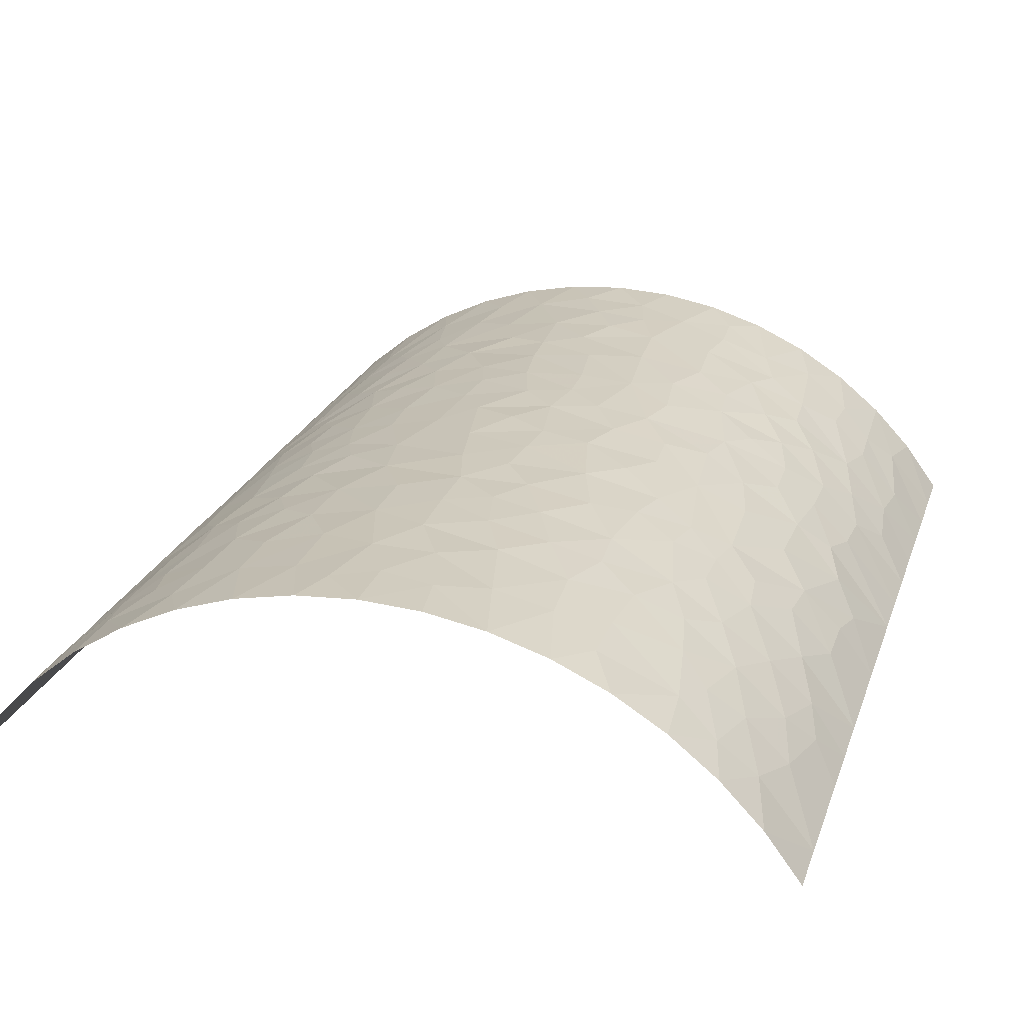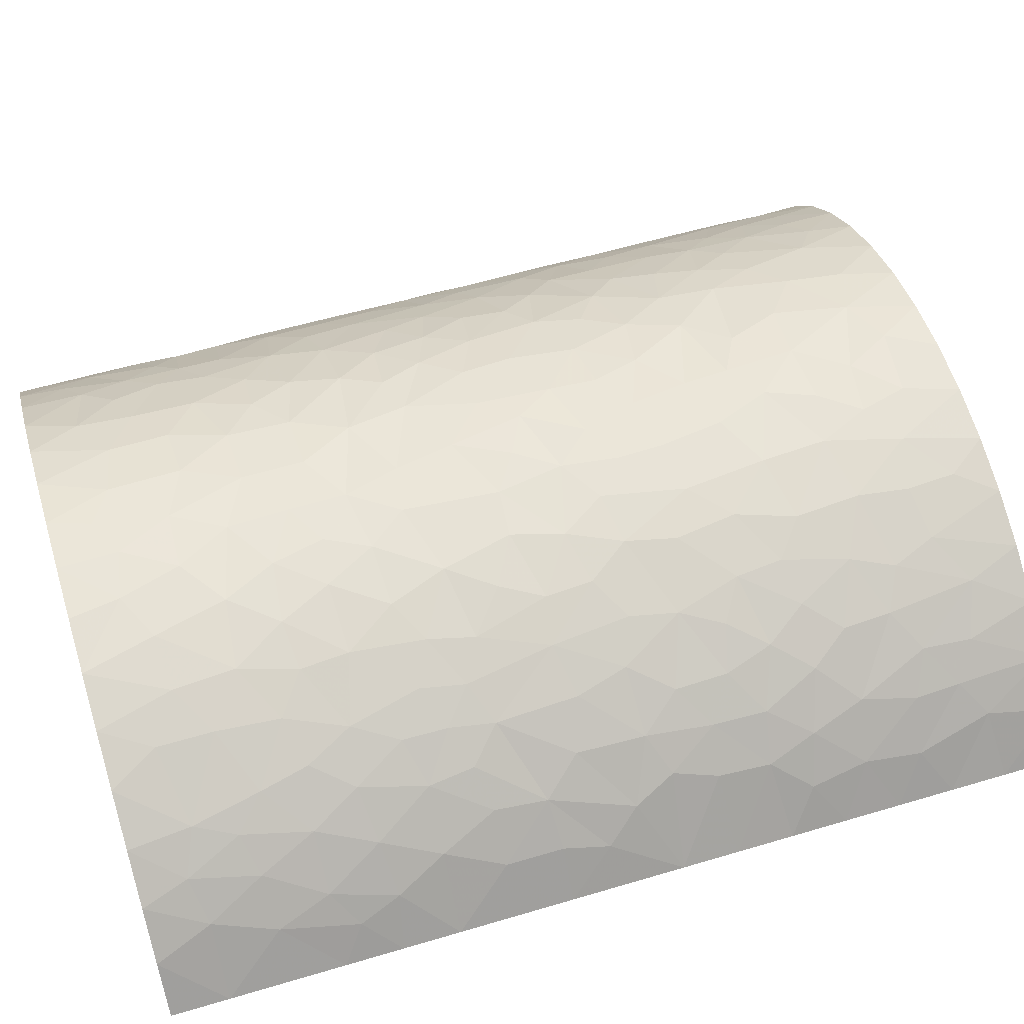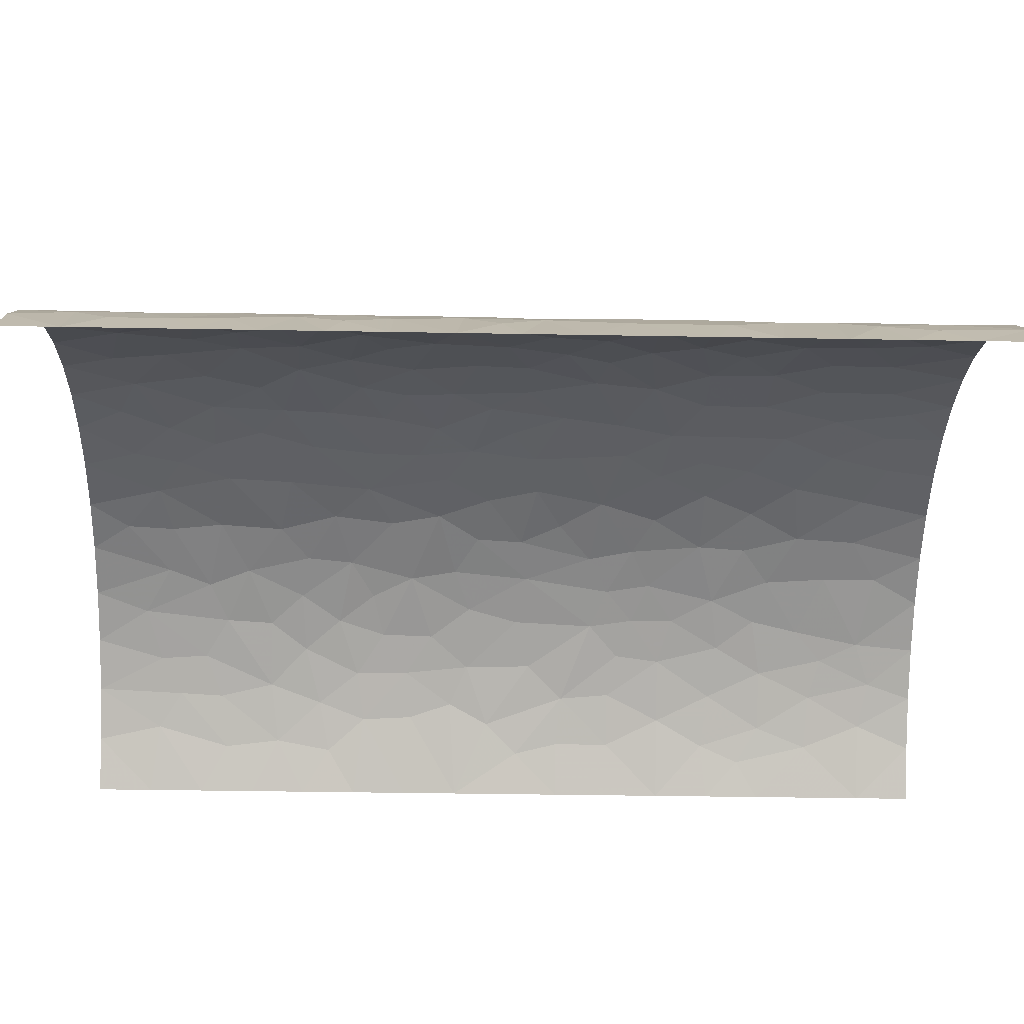
<metadata>
{"format":"obj","ext":"obj","renderer":"f3d","projection":"perspective","resolution":1024,"background":"white","views":[{"elev":22.8,"azim":16.4,"up":"+Z"},{"elev":56.0,"azim":72.7,"up":"+Z"},{"elev":-38.1,"azim":-91.3,"up":"+Z"}]}
</metadata>
<code>
v -0.4207 -0.5 -0.2298
v 0.4207 -0.5 -0.2298
v 0.4207 0.5 -0.2298
v -0.4207 0.5 -0.2298
v 0 0 0
v -0.4207 0 -0.2298
v 0 -0.5 0
v 0.4207 0 -0.2298
v 0 0.5 0
v 0.2397 -0.25 -0.06121
v -0.2397 0.25 -0.06121
v 0.2397 0.25 -0.06121
v 0 -0.25 0
v 0.2397 -0.5 -0.06121
v 0.4207 -0.25 -0.2298
v 0.3408 -0.125 -0.1342
v 0.3408 -0.375 -0.1342
v 0.3408 -0.25 -0.1342
v 0.4207 -0.125 -0.2298
v 0.3838 -0.0625 -0.1795
v 0.3838 -0.125 -0.1795
v 0.363 -0.1875 -0.1562
v 0.3838 -0.2422 -0.1795
v 0.4207 -0.375 -0.2298
v 0.4207 -0.1875 -0.2298
v 0.3687 -0.3125 -0.1622
v 0.3838 -0.3708 -0.1795
v 0.3408 -0.5 -0.1342
v 0.4207 -0.4375 -0.2298
v 0.366 -0.4375 -0.1593
v 0.3838 -0.5 -0.1795
v 0.4207 -0.0625 -0.2298
v 0.4207 0.25 -0.2298
v 0.2533 0.04688 -0.06891
v 0.3139 -0.02691 -0.1108
v 0.3446 -0.06764 -0.1377
v 0.3679 0.02409 -0.1614
v 0.1895 -0.09822 -0.03729
v 0.3157 0.04908 -0.1122
v 0.4207 0.125 -0.2298
v 0.2828 0.1517 -0.08768
v 0.3628 0.1181 -0.1559
v 0.2842 0.0929 -0.08864
v 0.3219 0.1237 -0.1174
v 0.3507 0.23 -0.1436
v 0.323 0.1834 -0.1184
v 0.2988 0.2466 -0.09911
v 0.2681 0.2048 -0.07798
v 0.1447 0.1399 -0.02138
v 0.2173 0.1171 -0.04967
v 0.4207 0.375 -0.2298
v 0.2397 0.5 -0.06121
v 0.3457 0.3506 -0.1388
v 0.3348 0.2892 -0.1286
v 0.3834 0.2814 -0.179
v 0.2691 0.3418 -0.07861
v 0.4207 0.3125 -0.2298
v 0.2716 0.2884 -0.08018
v 0.3509 0.06946 -0.1438
v 0.1981 0.1899 -0.04093
v 0.2391 0.1637 -0.06089
v 0.08142 0.3318 -0.006673
v 0.1548 0.2735 -0.02458
v 0.1935 0.2417 -0.03894
v 0.1358 0.2079 -0.01879
v 0.08576 0.2593 -0.007409
v -0.08238 0.2854 -0.006833
v 0.0378 0.1597 -0.001431
v 0.004555 0.2907 -2.075e-05
v 0.09494 0.1675 -0.009097
v 0.07841 0.07508 -0.006186
v -0.001527 0.3953 -2.331e-06
v -0.0344 0.2111 -0.001185
v 0.1654 0.03742 -0.02817
v 0.02553 0.3444 -0.0006522
v -0.04263 0.3407 -0.001821
v -0.2397 0.5 -0.06121
v -0.1237 0.5 -0.01554
v -0.1554 0.3821 -0.02475
v -0.1055 0.3447 -0.01126
v -0.0865 0.4258 -0.007539
v -0.1752 0.2986 -0.03171
v 0.02798 0.2299 -0.0007834
v -0.03748 0.2619 -0.001407
v 0.2084 0.06439 -0.0455
v -0.144 0.4423 -0.02119
v -0.1831 0.5 -0.03475
v -0.2157 0.4262 -0.04892
v -0.06234 0.5 -0.003901
v -0.1488 0.1817 -0.02264
v -0.4207 0.25 -0.2298
v -0.3408 0.5 -0.1342
v -0.2491 0.3418 -0.06646
v -0.1831 0.2348 -0.03472
v -0.1235 0.2387 -0.01548
v -0.2925 0.4353 -0.09452
v -0.2231 0.2987 -0.05252
v -0.1988 0.3494 -0.04123
v -0.2532 0.4525 -0.06887
v 0.3916 -0.01241 -0.1891
v 0.2708 -0.1017 -0.07965
v 0.4207 0.0625 -0.2298
v 0.4207 0.1875 -0.2298
v 0.3905 0.2188 -0.1877
v 0.3651 0.1759 -0.1583
v 0.3883 0.3442 -0.1851
v 0.3408 0.5 -0.1342
v 0.3732 0.4272 -0.1672
v 0.3103 0.4233 -0.108
v 0.3838 0.5 -0.1795
v 0.3438 0.4004 -0.137
v 0.2925 0.5 -0.09452
v 0.3072 0.3693 -0.1055
v 0.2103 0.3145 -0.0464
v 0.2105 0.4101 -0.04649
v 0.1499 0.345 -0.02299
v 0.228 0.3623 -0.05502
v 0.1237 0.5 -0.01554
v 0.1017 0.4161 -0.01046
v 0.1567 0.4029 -0.02518
v 0.06234 0.5 -0.003901
v 0.04361 0.4396 -0.001906
v 0.05693 0.3877 -0.003252
v -0.00678 0.08593 -4.597e-05
v 0.03154 0.04572 -0.0009958
v 0.09504 -0.03225 -0.009116
v 0.03946 0.1083 -0.00156
v -0.02523 0.1475 -0.0006368
v -0.08594 0.1711 -0.00744
v -0.1391 0.04031 -0.01974
v -0.1278 0.1122 -0.0166
v -0.2639 0.1036 -0.07532
v -0.07471 0.06642 -0.005614
v -0.1969 0.08726 -0.04042
v -0.2215 0.167 -0.05174
v -0.08035 -0.01557 -0.006498
v -0.07082 0.1198 -0.005041
v -0.2629 -0.07377 -0.07468
v -0.1794 0.1381 -0.03328
v -0.04627 0.02323 -0.002145
v -0.01773 -0.125 -0.0003144
v -0.1715 -0.05695 -0.03035
v -0.2463 0.01506 -0.0649
v -0.03036 -0.05945 -0.0009227
v -0.1026 -0.09231 -0.01064
v 0.03992 -0.07987 -0.001596
v 0.04374 -0.02802 -0.001917
v 0.06879 -0.1765 -0.004755
v 0.03564 -0.1338 -0.001272
v -0.0004326 -0.1863 -1.872e-07
v 0.1131 -0.1102 -0.01297
v -0.1234 -0.219 -0.01546
v -0.05824 -0.2185 -0.003403
v -0.09141 -0.1594 -0.008426
v -0.2397 -0.5 -0.06121
v -0.1788 -0.1482 -0.03307
v -0.09015 -0.3483 -0.008193
v -0.05777 -0.2876 -0.003349
v -0.1266 -0.289 -0.01629
v 0.03439 -0.3765 -0.001184
v -0.2249 -0.249 -0.05342
v -0.2041 -0.3822 -0.04356
v 0.002498 -0.3173 -6.242e-06
v -0.1706 -0.2518 -0.02999
v -0.196 -0.2019 -0.04
v -0.2008 -0.313 -0.04208
v -0.2499 -0.1511 -0.06691
v -0.03054 -0.3733 -0.0009338
v 0.1242 -0.2892 -0.01566
v -0.4207 -0.25 -0.2298
v -0.1522 -0.3504 -0.02373
v -0.1237 -0.5 -0.01554
v -0.0009623 -0.4332 -9.261e-07
v 0.05889 -0.2815 -0.00348
v -0.3301 -0.3395 -0.1245
v -0.08826 -0.4285 -0.007852
v 0.1237 -0.5 -0.01554
v 0.08555 -0.3392 -0.007373
v 0.09781 -0.2322 -0.009661
v -0.2661 -0.3438 -0.07668
v -0.1513 -0.4165 -0.02346
v 0.06234 -0.5 -0.003901
v 0.1042 -0.4197 -0.01099
v 0.0461 -0.2242 -0.00213
v 0.1719 -0.2306 -0.03047
v -0.1831 -0.5 -0.03475
v -0.2118 -0.4449 -0.04709
v -0.3408 -0.5 -0.1342
v -0.2894 -0.4304 -0.09224
v -0.1352 -0.01574 -0.01862
v -0.1902 0.008205 -0.03757
v -0.2224 -0.03827 -0.05216
v -0.2134 -0.09925 -0.04784
v -0.2371 0.06413 -0.05977
v 0.1456 -0.06106 -0.02167
v -0.1516 -0.1047 -0.02354
v -0.4207 -0.125 -0.2298
v -0.06234 -0.5 -0.003901
v -0.2959 -0.2665 -0.09694
v 0.1831 -0.5 -0.03475
v 0.2118 -0.3854 -0.04709
v 0.2118 -0.4469 -0.04709
v 0.2874 -0.4312 -0.09085
v 0.163 -0.4162 -0.0273
v 0.1586 -0.3477 -0.02583
v 0.3278 -0.4487 -0.1225
v 0.2164 -0.3152 -0.04925
v 0.2742 -0.3553 -0.0819
v 0.2226 -0.171 -0.0523
v 0.1354 -0.1744 -0.01868
v -0.2519 -0.397 -0.06809
v -0.3006 -0.378 -0.1005
v -0.4207 -0.375 -0.2298
v -0.3589 -0.4169 -0.1518
v -0.3447 -0.1342 -0.1379
v -0.04599 -0.4534 -0.00212
v -0.2979 -0.3148 -0.09845
v -0.2553 -0.2909 -0.07009
v -0.2697 -0.2109 -0.07895
v -0.3015 -0.1614 -0.1012
v -0.3065 -0.1017 -0.105
v -0.3165 -0.01303 -0.1129
v -0.3646 -0.2609 -0.1578
v -0.3428 -0.2013 -0.136
v -0.4207 -0.1875 -0.2298
v -0.3855 -0.2067 -0.1816
v 0.1755 -0.2845 -0.03181
v 0.3046 -0.3871 -0.1035
v 0.3182 -0.3125 -0.1143
v 0.2925 -0.2584 -0.09452
v 0.3076 -0.1859 -0.1058
v 0.2304 -0.1211 -0.05623
v 0.179 -0.1493 -0.03314
v -0.3284 -0.4495 -0.1229
v -0.38 -0.3519 -0.175
v -0.3602 -0.3109 -0.1532
v -0.4207 -0.3125 -0.2298
v -0.3838 -0.5 -0.1795
v -0.4207 -0.4375 -0.2298
v -0.3944 -0.4062 -0.1927
v 0.2634 -0.3013 -0.07502
v 0.3025 -0.1351 -0.1019
v 0.2636 -0.2014 -0.07512
v 0.2641 -0.1519 -0.07544
v 0.1336 0.08387 -0.01818
v 0.2161 -0.02245 -0.04909
v 0.1684 -0.0147 -0.02922
v 0.2672 -0.01058 -0.07741
v -0.0308 0.4481 -0.0009494
v -0.3408 0.2819 -0.1342
v -0.2925 0.5 -0.09452
v 0.4207 0.4375 -0.2298
v 0.26 0.4406 -0.07289
v 0.1831 0.5 -0.03475
v 0.1537 0.4564 -0.02422
v 0.1097 0.0251 -0.01219
v 0.05418 -0.4443 -0.002945
v -0.2925 -0.5 -0.09452
v 0.2925 -0.5 -0.09452
v -0.2756 -0.02402 -0.0828
v -0.2952 0.04828 -0.09642
v -0.4207 0.125 -0.2298
v -0.3698 0.05586 -0.1634
v -0.3351 0.03437 -0.1289
v -0.3306 0.1145 -0.1249
v -0.3738 -0.02423 -0.1679
v -0.3476 -0.07276 -0.1405
v -0.4207 -0.0625 -0.2298
v -0.3844 -0.107 -0.1802
v -0.2945 0.1899 -0.09596
v -0.3791 0.1241 -0.174
v -0.4207 0.1875 -0.2298
v -0.3759 0.2188 -0.1704
v -0.3507 0.1694 -0.1437
v -0.3927 0.01826 -0.1905
v -0.4207 0.0625 -0.2298
v -0.2952 0.1385 -0.09645
v -0.2535 0.202 -0.06905
v -0.4207 0.375 -0.2298
v -0.3916 0.1726 -0.1891
v -0.3327 0.2235 -0.1267
v -0.2931 0.2633 -0.09491
v -0.3867 0.2837 -0.183
v -0.3629 0.3706 -0.1561
v -0.4207 0.3125 -0.2298
v -0.3923 0.3383 -0.19
v -0.3109 0.3455 -0.1084
v -0.2821 0.3111 -0.0872
v -0.2792 0.3833 -0.08518
v -0.327 0.3987 -0.1217
v -0.4207 0.4375 -0.2298
v -0.3838 0.5 -0.1795
v -0.3665 0.4378 -0.1599
v -0.3309 0.4504 -0.1251
v -0.3927 0.4009 -0.1906
v 0.4207 -0.3125 -0.2298
v 0.3961 -0.2875 -0.1949
f 16 21 36
f 153 13 150
f 83 70 66
f 124 133 140
f 13 153 158
f 163 13 158
f 242 36 101
f 65 70 49
f 25 22 23
f 208 241 207
f 275 266 263
f 271 262 276
f 117 114 56
f 48 47 12
f 140 136 144
f 148 210 151
f 178 183 205
f 23 18 26
f 36 37 35
f 19 20 21
f 26 297 23
f 31 29 30
f 241 229 230
f 230 18 231
f 25 21 22
f 37 39 35
f 8 100 32
f 22 21 16
f 36 21 20
f 18 23 22
f 22 16 231
f 18 229 26
f 25 19 21
f 17 27 26
f 29 24 27
f 23 15 25
f 297 15 23
f 17 228 206
f 296 27 24
f 29 31 2
f 28 30 206
f 30 27 17
f 29 27 30
f 20 19 32
f 30 28 31
f 34 248 39
f 50 34 43
f 10 243 209
f 20 32 100
f 35 248 101
f 36 20 100
f 101 36 35
f 44 46 41
f 60 48 12
f 50 245 85
f 146 126 147
f 42 59 102
f 34 39 43
f 37 59 39
f 102 40 42
f 105 46 44
f 104 103 33
f 39 44 43
f 39 59 44
f 70 245 49
f 103 105 40
f 41 43 44
f 112 253 109
f 47 48 46
f 105 44 42
f 46 45 47
f 55 54 45
f 45 54 47
f 50 61 60
f 46 48 41
f 60 12 64
f 85 34 50
f 43 41 50
f 61 48 60
f 54 56 58
f 106 55 57
f 111 107 109
f 58 12 47
f 45 104 55
f 53 113 54
f 106 57 51
f 53 54 55
f 53 106 111
f 119 62 116
f 54 58 47
f 55 33 57
f 114 58 56
f 102 59 37
f 44 59 42
f 63 64 114
f 49 50 60
f 50 41 61
f 48 61 41
f 78 86 81
f 65 60 64
f 12 58 114
f 60 65 49
f 114 64 12
f 65 64 63
f 62 66 63
f 63 66 65
f 62 69 66
f 245 70 71
f 69 62 75
f 84 95 73
f 69 84 83
f 66 69 83
f 119 116 120
f 76 84 69
f 66 70 65
f 70 68 127
f 125 127 124
f 74 245 256
f 76 67 84
f 75 76 69
f 94 95 82
f 124 140 125
f 147 256 125
f 246 74 247
f 123 62 119
f 75 72 76
f 76 80 67
f 81 79 80
f 86 79 81
f 80 82 67
f 89 78 81
f 79 86 88
f 81 76 72
f 82 80 79
f 76 81 80
f 249 81 72
f 98 88 93
f 94 82 97
f 73 68 83
f 70 83 68
f 95 84 67
f 83 84 73
f 245 50 49
f 246 85 74
f 77 88 87
f 86 87 88
f 91 273 283
f 86 78 87
f 98 82 79
f 131 134 130
f 249 89 81
f 137 128 129
f 92 294 251
f 94 97 11
f 77 99 88
f 291 292 4
f 135 94 278
f 95 94 90
f 95 90 129
f 82 95 67
f 295 279 286
f 99 289 88
f 98 97 82
f 97 93 288
f 88 98 79
f 97 98 93
f 251 99 77
f 99 96 289
f 102 100 8
f 36 100 37
f 35 39 248
f 210 233 151
f 55 104 33
f 100 102 37
f 104 105 103
f 105 104 45
f 46 105 45
f 105 42 40
f 108 110 107
f 53 55 106
f 106 51 108
f 111 106 108
f 110 252 3
f 253 112 52
f 113 109 253
f 107 111 108
f 252 110 108
f 113 111 109
f 54 113 56
f 109 107 112
f 111 113 53
f 117 56 253
f 63 114 116
f 123 72 75
f 63 116 62
f 117 116 114
f 119 120 255
f 56 113 253
f 117 115 120
f 9 249 122
f 254 118 255
f 122 72 123
f 117 120 116
f 115 254 255
f 119 121 122
f 119 118 121
f 9 122 121
f 62 123 75
f 119 122 123
f 73 128 68
f 127 128 124
f 5 147 125
f 127 125 71
f 146 147 144
f 195 126 151
f 70 127 71
f 128 127 68
f 73 129 128
f 131 133 137
f 95 129 73
f 129 90 131
f 134 139 135
f 194 191 134
f 90 94 135
f 133 131 130
f 265 132 277
f 138 260 221
f 133 130 136
f 137 124 128
f 139 131 90
f 194 134 132
f 278 94 11
f 134 135 132
f 142 190 191
f 136 130 190
f 131 137 129
f 124 137 133
f 213 235 237
f 145 141 144
f 131 139 134
f 90 135 139
f 140 5 125
f 133 136 140
f 149 146 141
f 140 144 5
f 154 145 196
f 145 144 136
f 261 222 260
f 138 193 192
f 136 190 145
f 144 141 146
f 154 156 152
f 145 154 141
f 150 148 149
f 149 151 146
f 147 126 256
f 144 147 5
f 163 174 13
f 146 151 126
f 150 149 141
f 151 149 148
f 142 196 145
f 150 13 184
f 179 185 210
f 195 151 38
f 187 162 211
f 168 163 158
f 154 150 141
f 152 159 158
f 152 153 154
f 154 153 150
f 193 142 192
f 164 159 152
f 216 173 168
f 159 157 158
f 171 162 181
f 152 158 153
f 163 168 160
f 152 165 164
f 166 171 159
f 183 204 205
f 174 179 184
f 165 156 167
f 167 219 165
f 166 159 164
f 212 217 175
f 168 158 157
f 174 163 178
f 165 152 156
f 166 164 161
f 156 193 167
f 161 164 165
f 199 217 218
f 166 162 171
f 223 226 170
f 162 166 180
f 176 168 157
f 177 183 257
f 174 178 169
f 184 179 148
f 176 157 181
f 221 220 167
f 159 171 157
f 160 168 173
f 186 172 181
f 168 176 216
f 178 163 160
f 174 169 179
f 188 214 238
f 189 155 187
f 181 157 171
f 7 173 216
f 160 183 178
f 173 7 257
f 200 202 204
f 205 207 227
f 169 185 179
f 218 166 161
f 212 214 234
f 181 187 186
f 172 176 181
f 160 173 257
f 7 182 257
f 202 200 14
f 150 184 148
f 174 184 13
f 209 185 10
f 233 209 232
f 211 162 180
f 187 181 162
f 155 186 187
f 212 180 217
f 234 214 188
f 258 155 189
f 191 190 130
f 145 190 142
f 134 191 130
f 260 192 143
f 142 191 192
f 143 192 191
f 167 193 138
f 193 156 196
f 261 194 132
f 191 194 143
f 247 38 246
f 126 195 247
f 193 196 142
f 154 196 156
f 219 199 218
f 197 225 269
f 176 172 198
f 219 220 224
f 202 203 201
f 177 200 204
f 169 227 185
f 203 202 14
f 204 202 201
f 206 259 28
f 208 207 201
f 204 201 205
f 204 183 177
f 207 205 201
f 178 205 169
f 17 206 30
f 259 206 203
f 201 203 208
f 227 10 185
f 203 228 208
f 228 229 208
f 231 243 230
f 243 244 209
f 179 210 148
f 233 185 209
f 212 211 180
f 187 211 189
f 212 175 214
f 211 212 189
f 235 214 175
f 240 235 213
f 238 239 1
f 215 220 221
f 223 224 226
f 176 198 216
f 7 216 198
f 218 217 180
f 236 217 199
f 166 218 180
f 219 218 161
f 165 219 161
f 220 219 167
f 221 167 138
f 220 215 224
f 221 260 222
f 222 266 267
f 143 194 261
f 264 266 222
f 199 223 236
f 219 224 199
f 269 225 226
f 199 224 223
f 215 226 224
f 215 269 226
f 170 226 225
f 205 227 169
f 10 227 207
f 206 228 203
f 229 228 17
f 26 229 17
f 230 229 18
f 22 231 18
f 10 207 241
f 16 242 231
f 243 231 244
f 246 232 101
f 233 232 38
f 151 233 38
f 185 233 210
f 258 234 188
f 212 234 189
f 175 236 235
f 223 237 236
f 236 175 217
f 237 223 170
f 235 240 214
f 236 237 235
f 238 240 239
f 240 238 214
f 213 239 240
f 229 241 208
f 10 241 230
f 36 242 16
f 101 232 244
f 230 243 10
f 244 231 242
f 101 244 242
f 209 244 232
f 256 245 71
f 85 245 74
f 246 38 232
f 85 246 34
f 247 74 256
f 38 247 195
f 34 246 248
f 101 248 246
f 122 249 72
f 89 249 9
f 250 288 287
f 289 290 287
f 52 115 253
f 99 251 96
f 108 51 252
f 117 253 115
f 119 255 118
f 115 52 254
f 115 255 120
f 125 256 71
f 247 256 126
f 177 257 182
f 160 257 183
f 192 260 138
f 234 258 189
f 203 14 259
f 261 260 143
f 263 265 271
f 222 261 264
f 265 261 132
f 263 264 265
f 6 275 276
f 265 264 261
f 266 264 263
f 278 277 135
f 272 273 91
f 268 197 269
f 221 267 215
f 222 267 221
f 266 268 269
f 215 267 269
f 266 6 268
f 269 267 266
f 281 270 282
f 273 274 281
f 273 280 274
f 262 271 280
f 272 280 273
f 273 250 283
f 271 265 274
f 277 274 265
f 281 274 270
f 263 271 276
f 6 266 275
f 135 277 132
f 263 276 275
f 274 277 270
f 282 278 11
f 277 278 270
f 262 280 272
f 279 285 286
f 274 280 271
f 270 278 282
f 273 281 250
f 11 97 288
f 250 281 282
f 286 250 284
f 285 91 283
f 287 284 250
f 92 292 293
f 250 286 283
f 286 285 283
f 286 284 295
f 288 250 282
f 287 288 289
f 288 282 11
f 289 288 93
f 289 93 88
f 290 289 96
f 96 251 294
f 284 287 290
f 279 295 291
f 284 290 293
f 290 96 294
f 291 293 292
f 92 293 294
f 290 294 293
f 284 293 295
f 291 295 293
f 27 297 26
f 296 297 27
f 15 297 296

</code>
